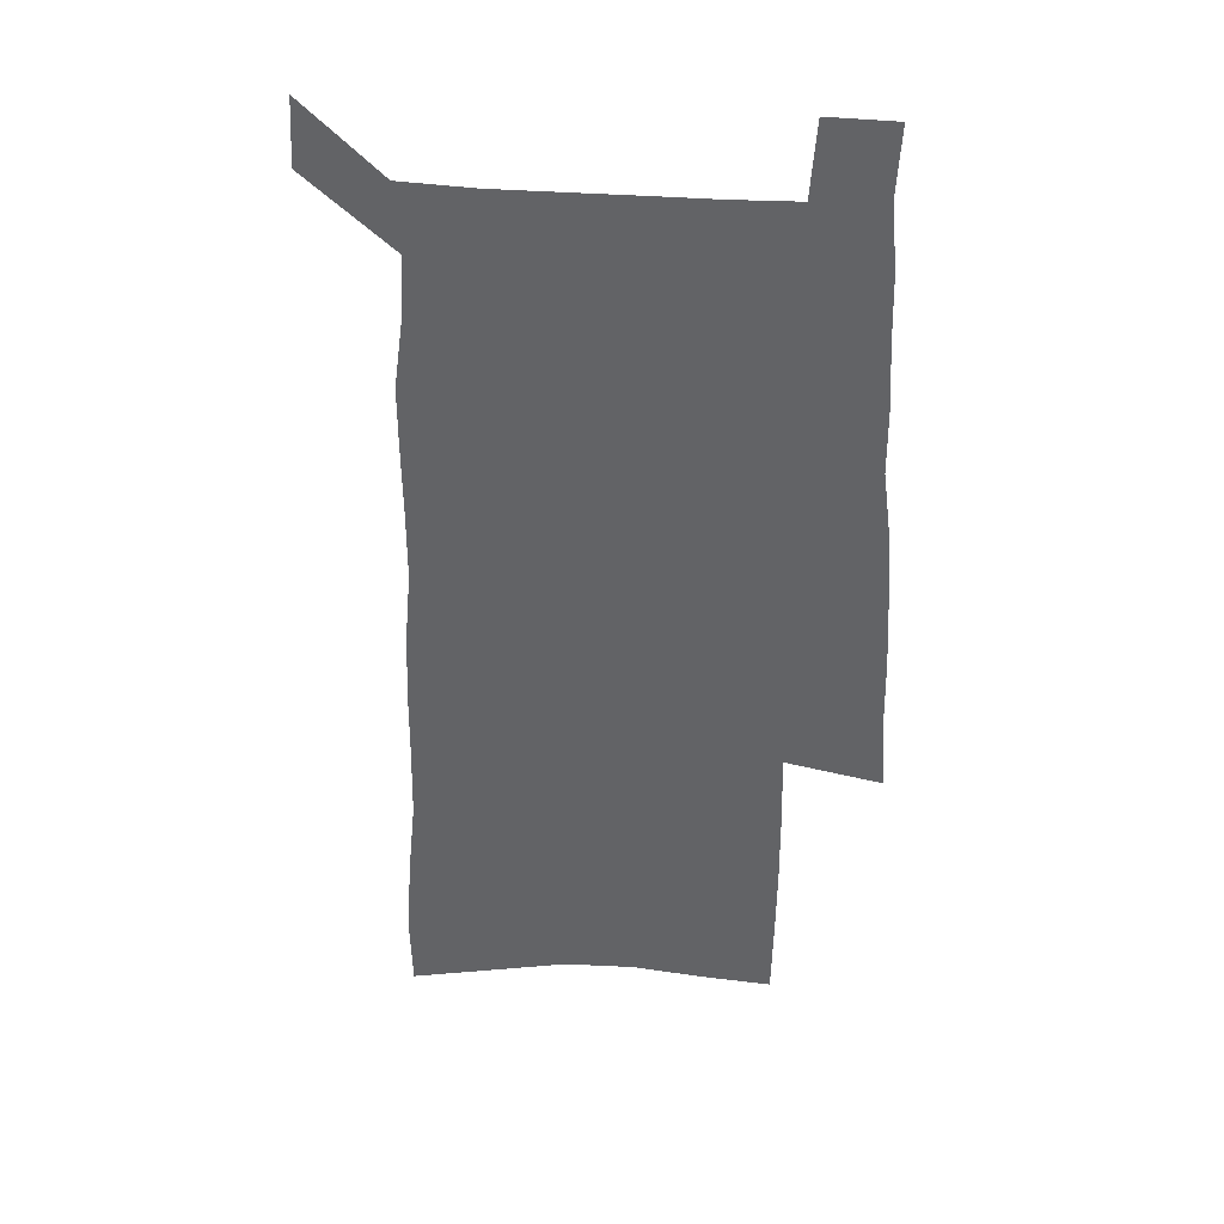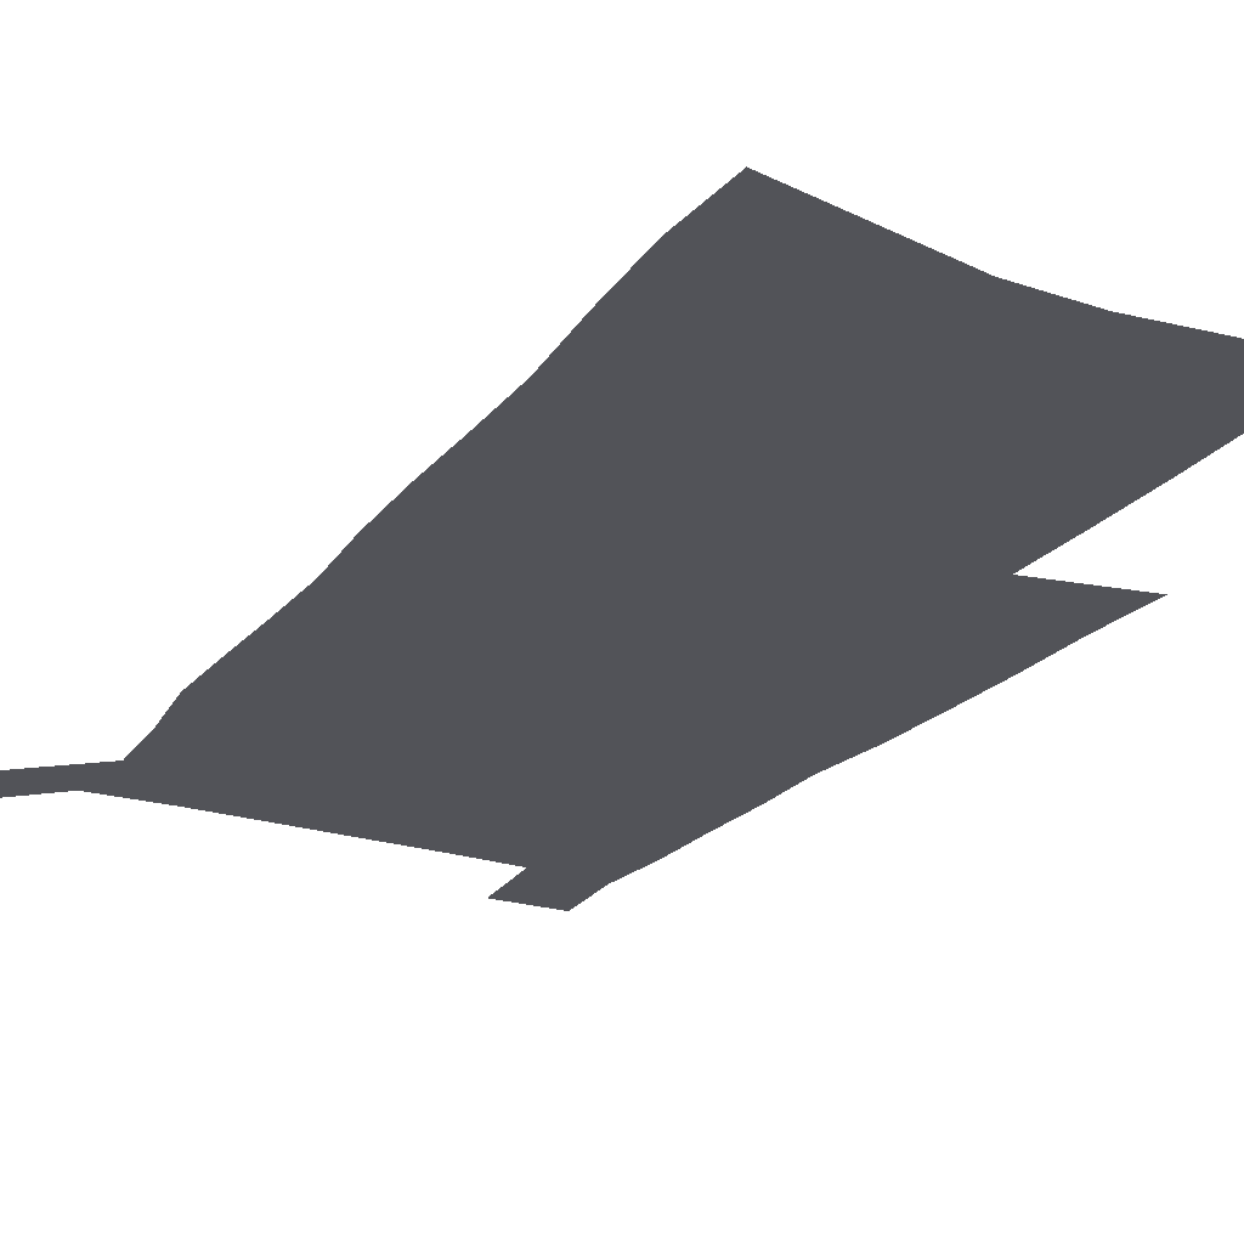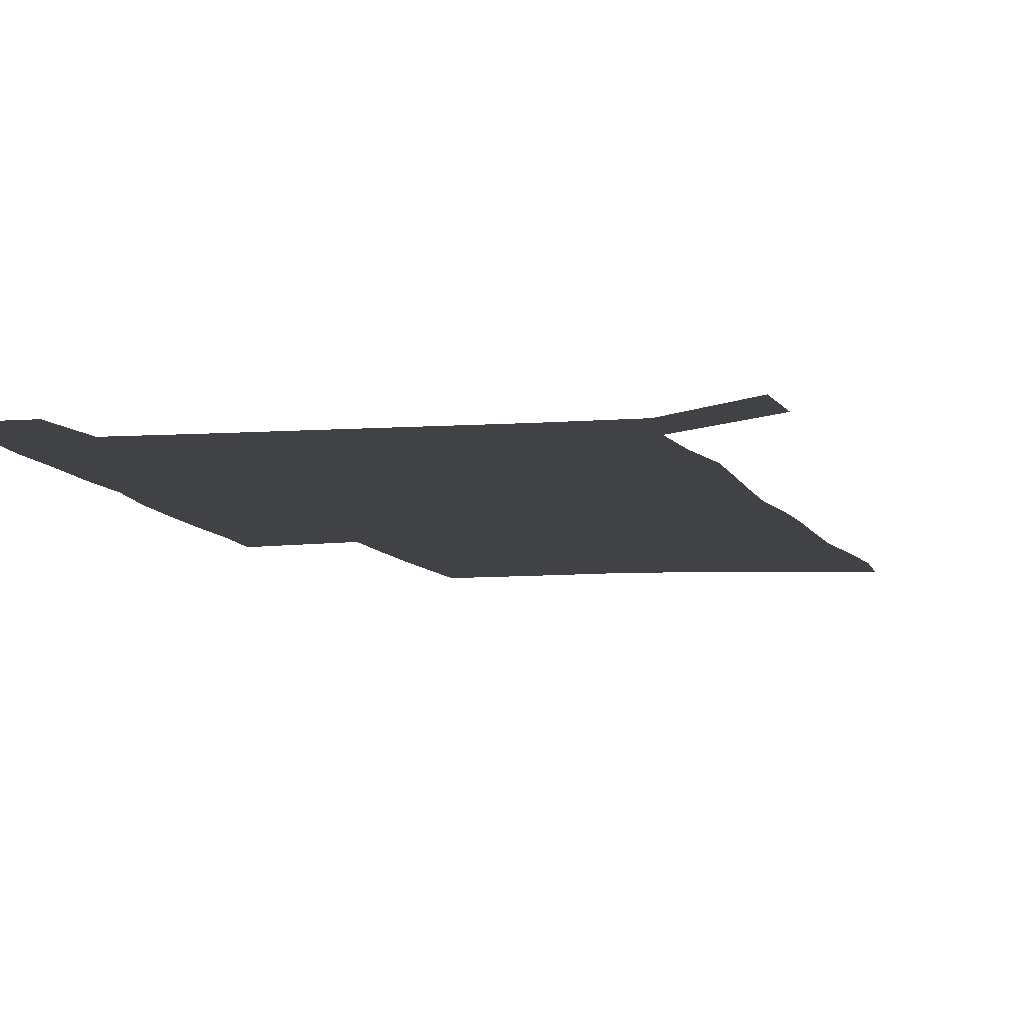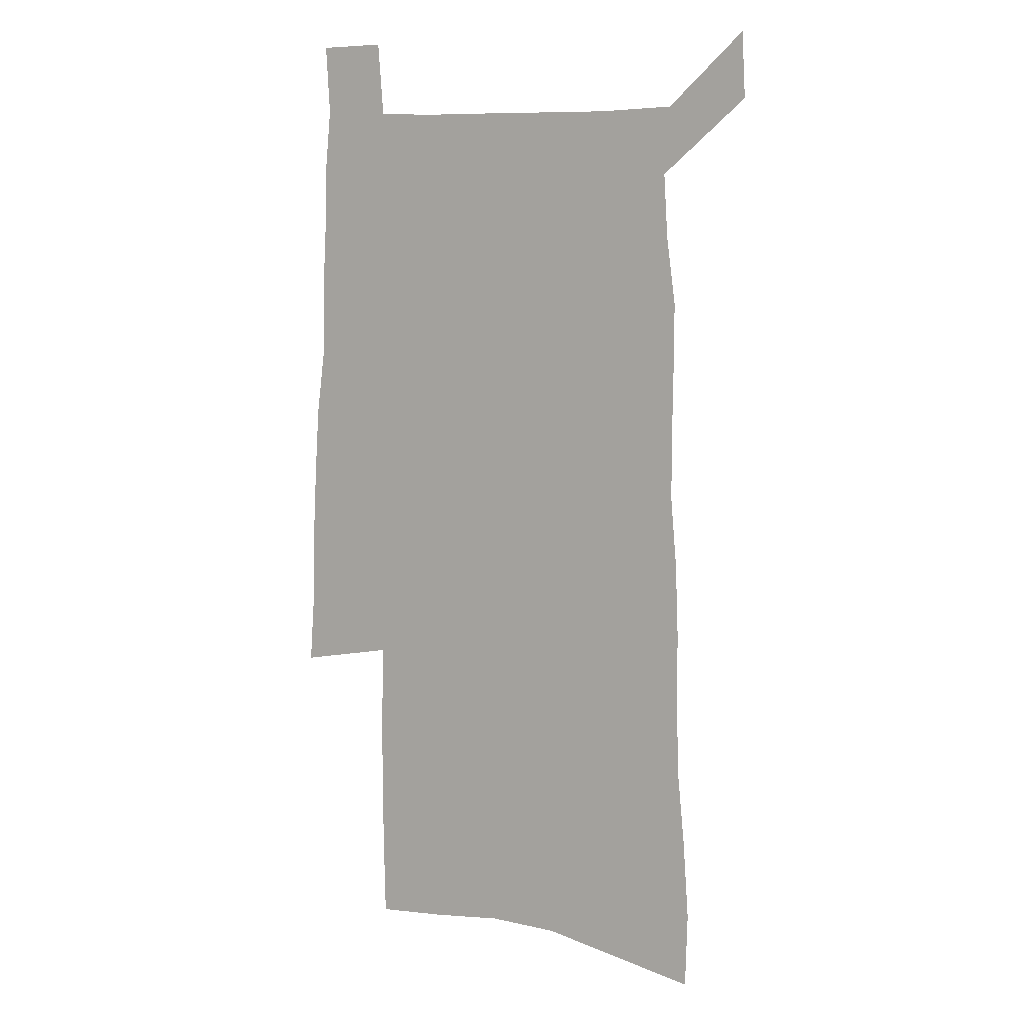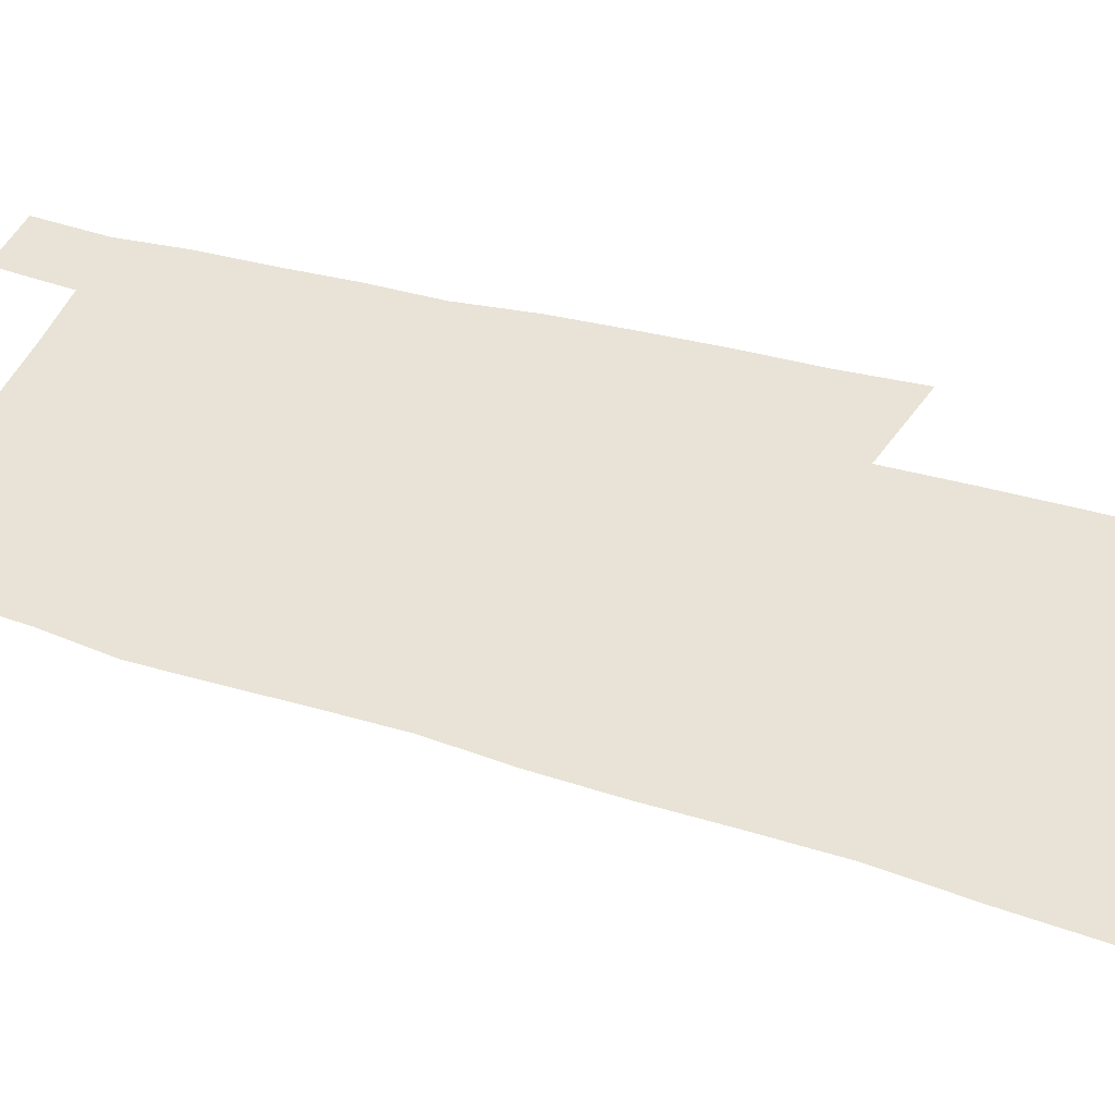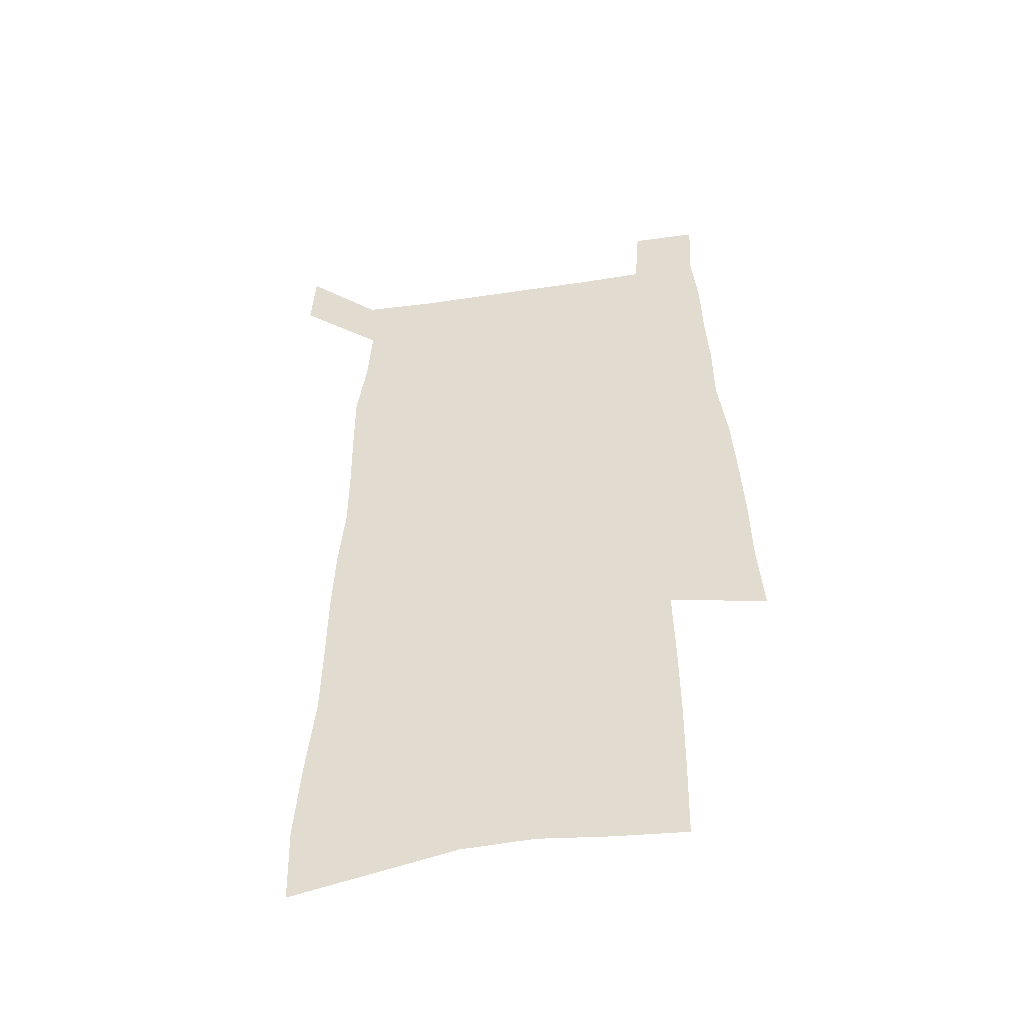
<metadata>
{"format":"obj","ext":"obj","renderer":"f3d","projection":"perspective","resolution":1024,"background":"white","views":[{"elev":38.4,"azim":5.6,"up":"+Y"},{"elev":-22.6,"azim":-28.5,"up":"+Z"},{"elev":-6.7,"azim":-167.2,"up":"+Z"},{"elev":8.6,"azim":-153.9,"up":"+Y"},{"elev":41.7,"azim":-70.2,"up":"+Z"},{"elev":-49.8,"azim":9.3,"up":"+Y"}]}
</metadata>
<code>
v 453.6 559.4 0
v 455 586.4 0
v 474.6 173.4 0
v 473.7 205 0
v 476.1 238.7 0
v 479.3 271.8 0
v 479.9 302.3 0
v 480.2 332.1 0
v 481.3 361.7 0
v 483.9 391.4 0
v 483.9 419.4 0
v 483.5 447.1 0
v 483.4 474.6 0
v 487.1 502 0
v 488.7 528.8 0
v 486.5 556.8 0
v 507.4 180.6 0
v 513.3 218.6 0
v 513.8 248.9 0
v 514.2 278.8 0
v 514.4 308.3 0
v 515.1 337.6 0
v 515 366 0
v 517.1 394.8 0
v 516.3 421.7 0
v 517.5 449 0
v 518 475.5 0
v 517.6 502 0
v 517.7 528.4 0
v 516.5 555.4 0
v 540.2 187.7 0
v 541.8 221 0
v 543.7 253.5 0
v 543.6 281.9 0
v 544.1 311.4 0
v 544.2 340.2 0
v 544.7 368.7 0
v 544.7 396.1 0
v 545.5 423.5 0
v 545.4 449.8 0
v 544.6 476.1 0
v 545.5 502.3 0
v 545 528.4 0
v 543.9 555.5 0
v 569.2 188.9 0
v 570.3 224.3 0
v 570.8 254.8 0
v 571.1 281.7 0
v 571.8 313 0
v 571.9 341.5 0
v 571.9 369.7 0
v 572 397.3 0
v 571.9 423.9 0
v 571.8 450.5 0
v 572.2 476.9 0
v 572 502.5 0
v 571.8 528.1 0
v 570.9 555.6 0
v 598.1 186.1 0
v 597.9 222.5 0
v 598.7 252.3 0
v 598.7 283.8 0
v 599.2 312.3 0
v 599.5 340.6 0
v 598.6 370.4 0
v 598.5 397.3 0
v 598.4 424.3 0
v 598.4 450.7 0
v 598 477.2 0
v 597.8 502.9 0
v 597.8 528.8 0
v 597.7 555.6 0
v 627.2 184.3 0
v 627.9 216.6 0
v 628.2 247.8 0
v 628 279.4 0
v 627.4 310.5 0
v 627.9 339.3 0
v 627 368.3 0
v 626.3 396.2 0
v 626.9 423.4 0
v 625.7 450.8 0
v 625.6 477.3 0
v 626 503.8 0
v 624.6 530 0
v 624.4 556.3 0
v 626.7 586.9 0
v 666.8 302.9 0
v 664.7 333.5 0
v 664.1 363 0
v 662.6 392.4 0
v 660.8 421.1 0
v 657.2 450 0
v 657 477.4 0
v 655.5 504.6 0
v 654.8 531.5 0
v 652.3 558 0
v 653.9 586.4 0
f 15 16 1
f 1 16 2
f 3 17 4
f 17 18 4
f 4 18 5
f 18 19 5
f 5 19 6
f 19 20 6
f 6 20 7
f 20 21 7
f 7 21 8
f 21 22 8
f 8 22 9
f 22 23 9
f 9 23 10
f 23 24 10
f 10 24 11
f 24 25 11
f 11 25 12
f 25 26 12
f 12 26 13
f 26 27 13
f 13 27 14
f 27 28 14
f 14 28 15
f 28 29 15
f 15 29 16
f 29 30 16
f 17 31 18
f 31 32 18
f 18 32 19
f 32 33 19
f 19 33 20
f 33 34 20
f 20 34 21
f 34 35 21
f 21 35 22
f 35 36 22
f 22 36 23
f 36 37 23
f 23 37 24
f 37 38 24
f 24 38 25
f 38 39 25
f 25 39 26
f 39 40 26
f 26 40 27
f 40 41 27
f 27 41 28
f 41 42 28
f 28 42 29
f 42 43 29
f 29 43 30
f 43 44 30
f 31 45 32
f 45 46 32
f 32 46 33
f 46 47 33
f 33 47 34
f 47 48 34
f 34 48 35
f 48 49 35
f 35 49 36
f 49 50 36
f 36 50 37
f 50 51 37
f 37 51 38
f 51 52 38
f 38 52 39
f 52 53 39
f 39 53 40
f 53 54 40
f 40 54 41
f 54 55 41
f 41 55 42
f 55 56 42
f 42 56 43
f 56 57 43
f 43 57 44
f 57 58 44
f 45 59 46
f 59 60 46
f 46 60 47
f 60 61 47
f 47 61 48
f 61 62 48
f 48 62 49
f 62 63 49
f 49 63 50
f 63 64 50
f 50 64 51
f 64 65 51
f 51 65 52
f 65 66 52
f 52 66 53
f 66 67 53
f 53 67 54
f 67 68 54
f 54 68 55
f 68 69 55
f 55 69 56
f 69 70 56
f 56 70 57
f 70 71 57
f 57 71 58
f 71 72 58
f 59 73 60
f 73 74 60
f 60 74 61
f 74 75 61
f 61 75 62
f 75 76 62
f 62 76 63
f 76 77 63
f 63 77 64
f 77 78 64
f 64 78 65
f 78 79 65
f 65 79 66
f 79 80 66
f 66 80 67
f 80 81 67
f 67 81 68
f 81 82 68
f 68 82 69
f 82 83 69
f 69 83 70
f 83 84 70
f 70 84 71
f 84 85 71
f 71 85 72
f 85 86 72
f 77 88 78
f 88 89 78
f 78 89 79
f 89 90 79
f 79 90 80
f 90 91 80
f 80 91 81
f 91 92 81
f 81 92 82
f 92 93 82
f 82 93 83
f 93 94 83
f 83 94 84
f 94 95 84
f 84 95 85
f 95 96 85
f 85 96 86
f 96 97 86
f 86 97 87
f 97 98 87

</code>
